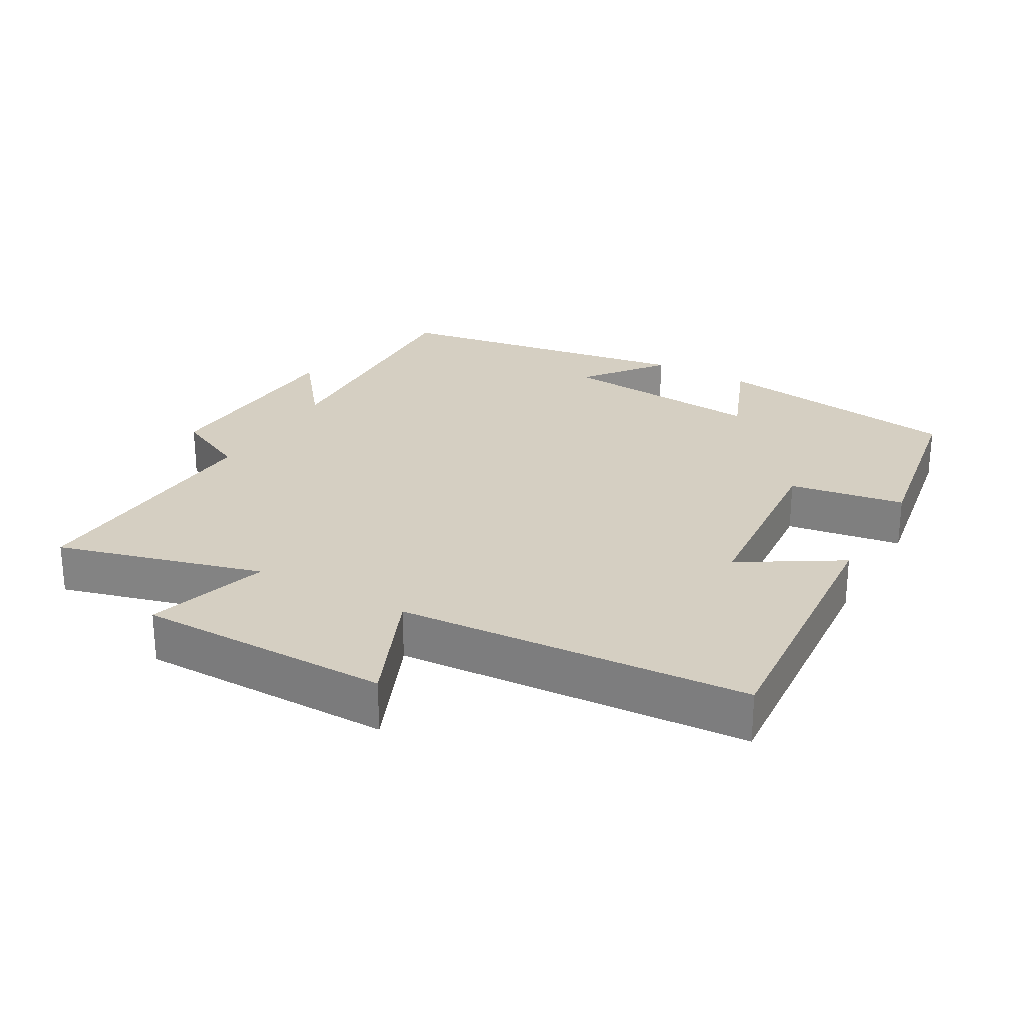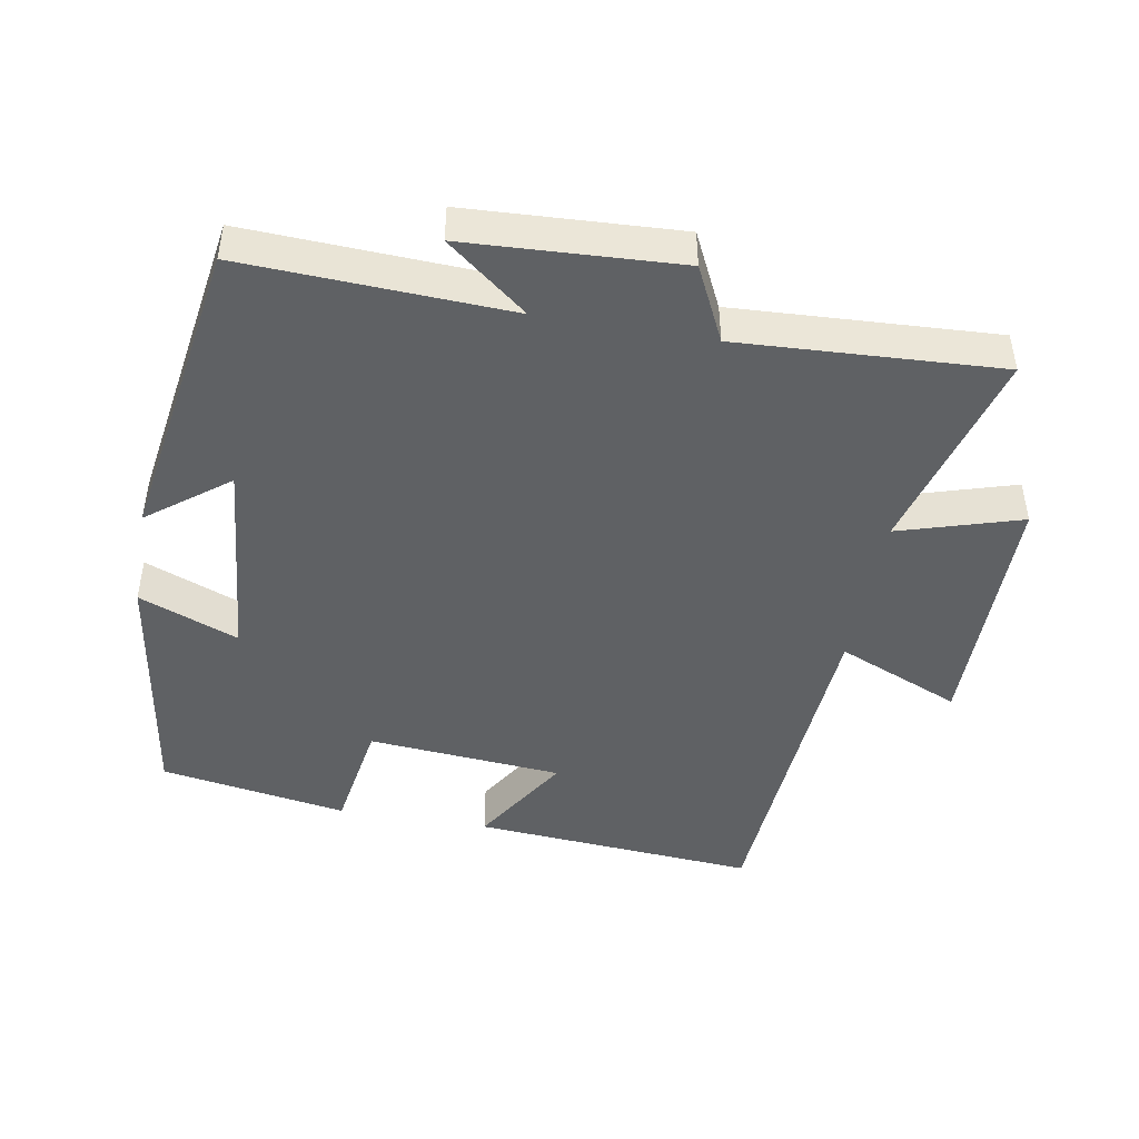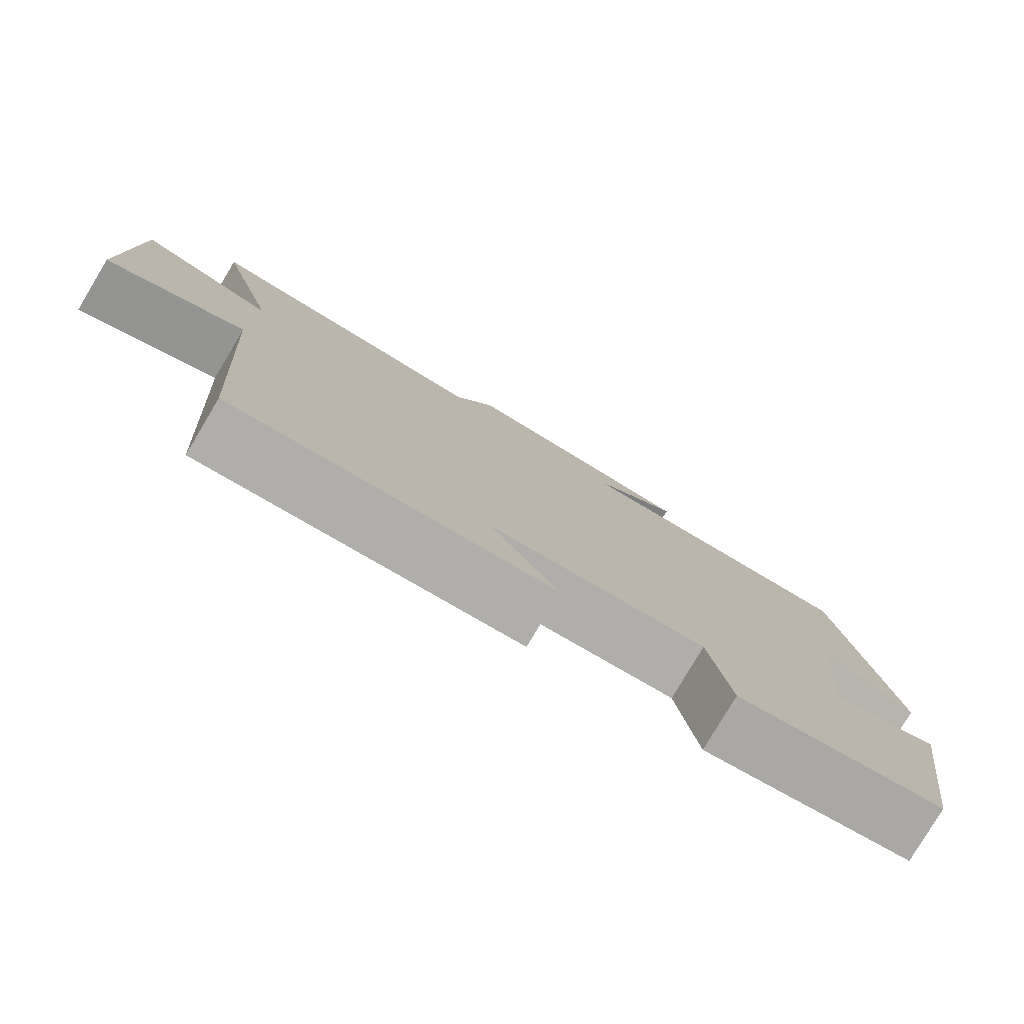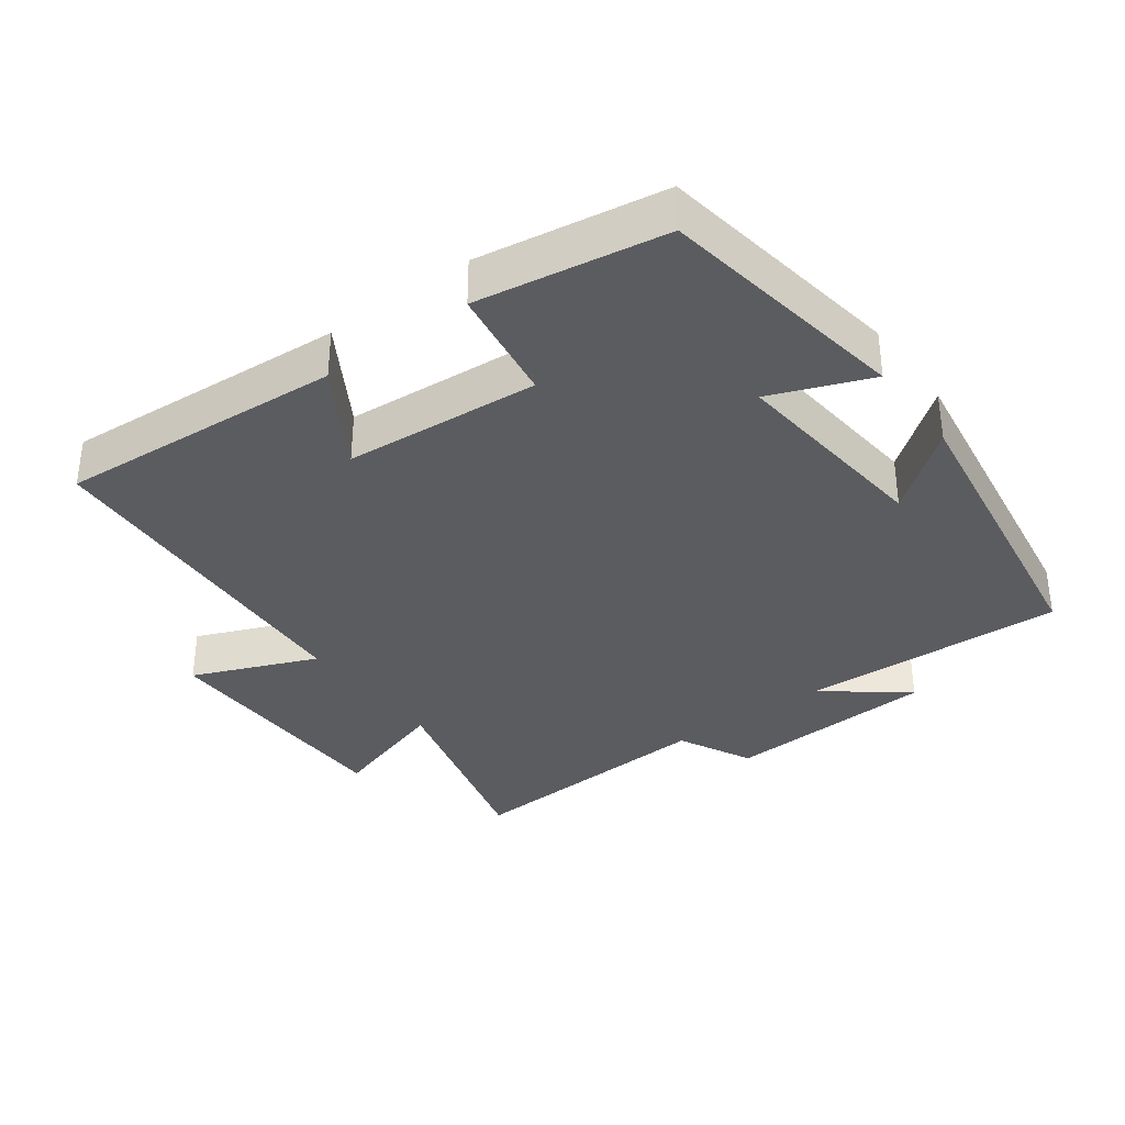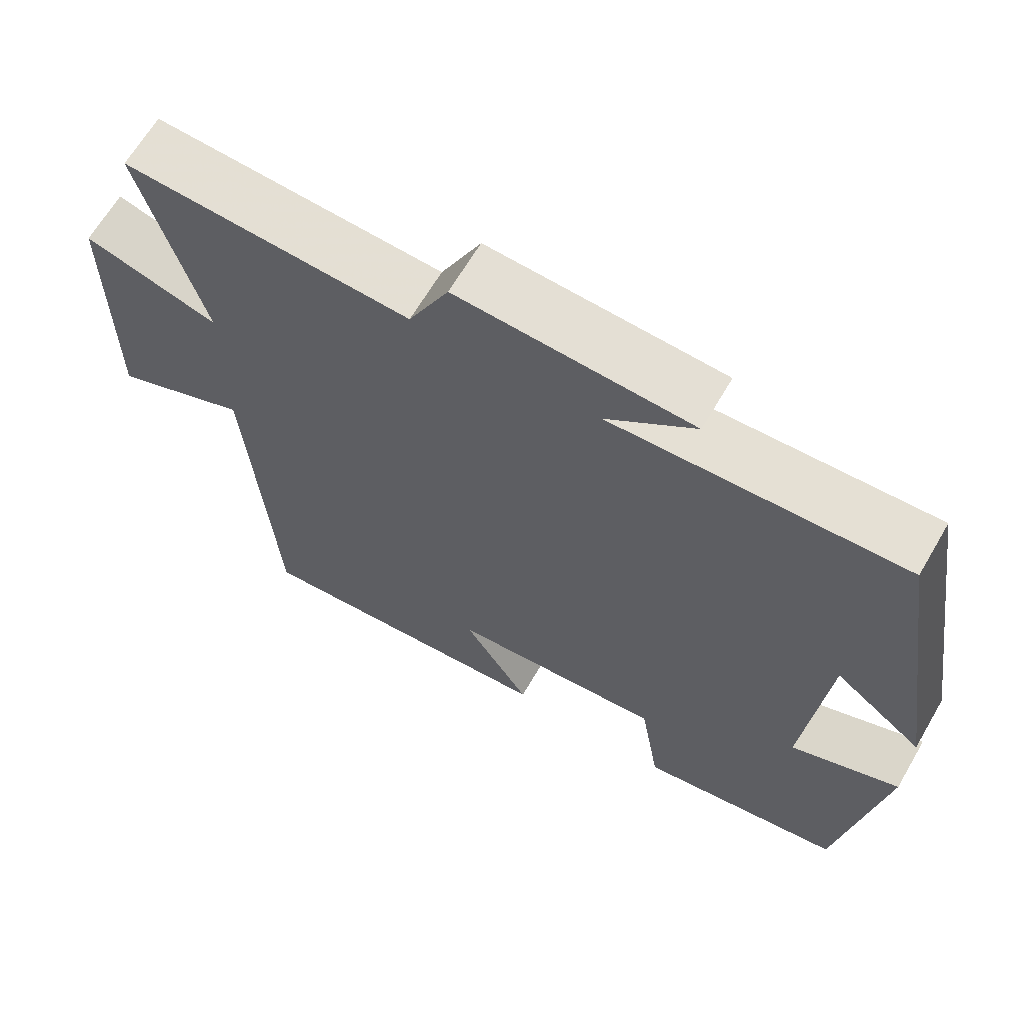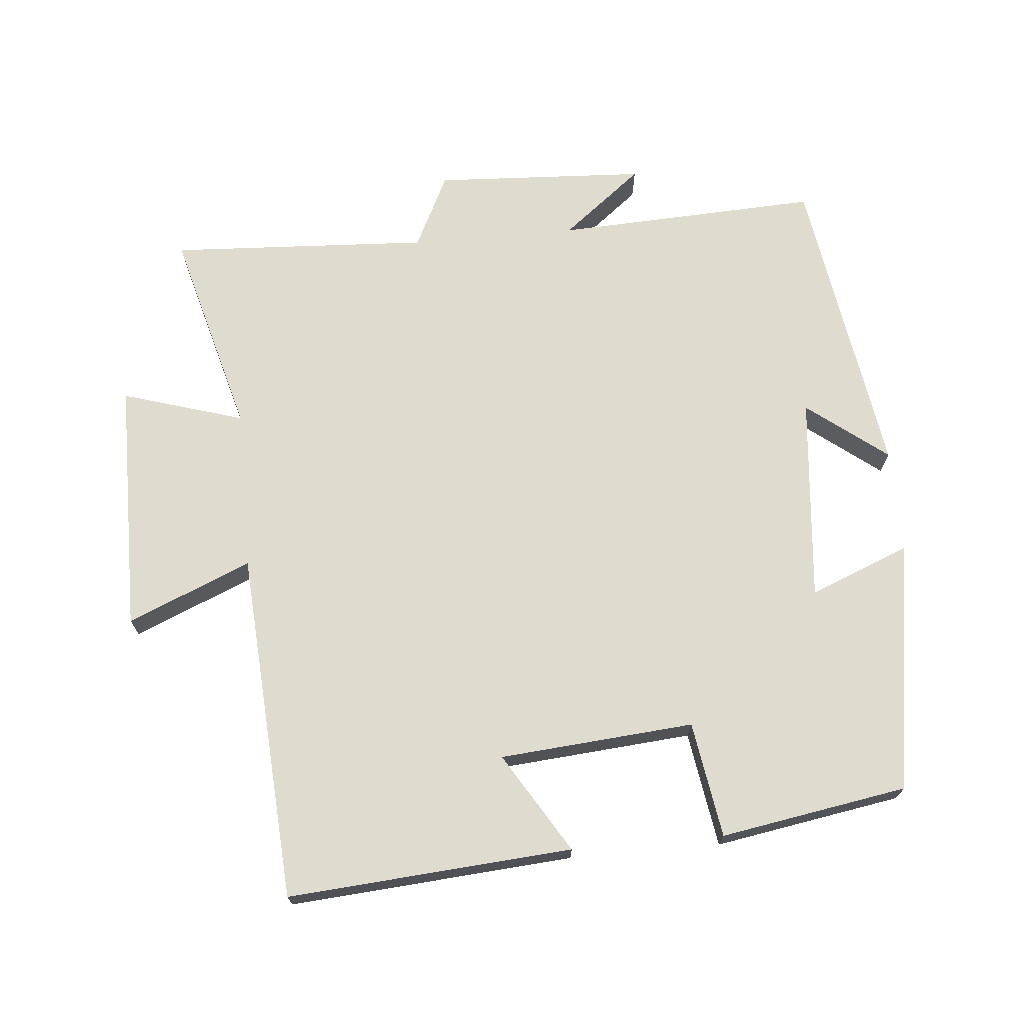
<metadata>
{"format":"obj","ext":"obj","renderer":"f3d","projection":"perspective","resolution":1024,"background":"white","views":[{"elev":25.9,"azim":119.6,"up":"+Y"},{"elev":-45.6,"azim":-10.0,"up":"+Y"},{"elev":-79.8,"azim":149.1,"up":"+Z"},{"elev":-35.0,"azim":-143.2,"up":"+Y"},{"elev":65.5,"azim":-149.7,"up":"+Z"},{"elev":70.3,"azim":174.9,"up":"+Y"}]}
</metadata>
<code>
v -0.429 0.07 0.518
v -0.044 0.07 0.5
v -0.161 0.07 0.593
v 0.149 0.07 0.609
v 0.202 0.07 0.5
v 0.582 0.07 0.52
v 0.5 0.07 0.219
v 0.678 0.07 0.273
v 0.68 0.07 -0.097
v 0.5 0.07 -0.021
v 0.466 0.07 -0.532
v 0.051 0.07 -0.5
v 0.14 0.07 -0.355
v -0.144 0.07 -0.331
v -0.171 0.07 -0.5
v -0.444 0.07 -0.454
v -0.5 0.07 -0.086
v -0.355 0.07 -0.144
v -0.383 0.07 0.158
v -0.5 0.07 0.068
v -0.429 0 0.518
v -0.044 0 0.5
v -0.161 0 0.593
v 0.149 0 0.609
v 0.202 0 0.5
v 0.582 0 0.52
v 0.5 0 0.219
v 0.678 0 0.273
v 0.68 0 -0.097
v 0.5 0 -0.021
v 0.466 0 -0.532
v 0.051 0 -0.5
v 0.14 0 -0.355
v -0.144 0 -0.331
v -0.171 0 -0.5
v -0.444 0 -0.454
v -0.5 0 -0.086
v -0.355 0 -0.144
v -0.383 0 0.158
v -0.5 0 0.068
f 19 20 1 2
f 18 19 2
f 16 17 18
f 15 16 18
f 14 15 18
f 13 14 18 2
f 10 11 12 13
f 10 13 2
f 7 8 9 10
f 7 10 2
f 5 6 7
f 5 7 2 3
f 3 4 5
f 22 21 40 39
f 22 39 38
f 38 37 36
f 38 36 35
f 38 35 34
f 22 38 34 33
f 33 32 31 30
f 22 33 30
f 30 29 28 27
f 22 30 27
f 27 26 25
f 23 22 27 25
f 25 24 23
f 1 21 22 2
f 2 22 23 3
f 3 23 24 4
f 4 24 25 5
f 5 25 26 6
f 6 26 27 7
f 7 27 28 8
f 8 28 29 9
f 9 29 30 10
f 10 30 31 11
f 11 31 32 12
f 12 32 33 13
f 13 33 34 14
f 14 34 35 15
f 15 35 36 16
f 16 36 37 17
f 17 37 38 18
f 18 38 39 19
f 19 39 40 20
f 20 40 21 1

</code>
